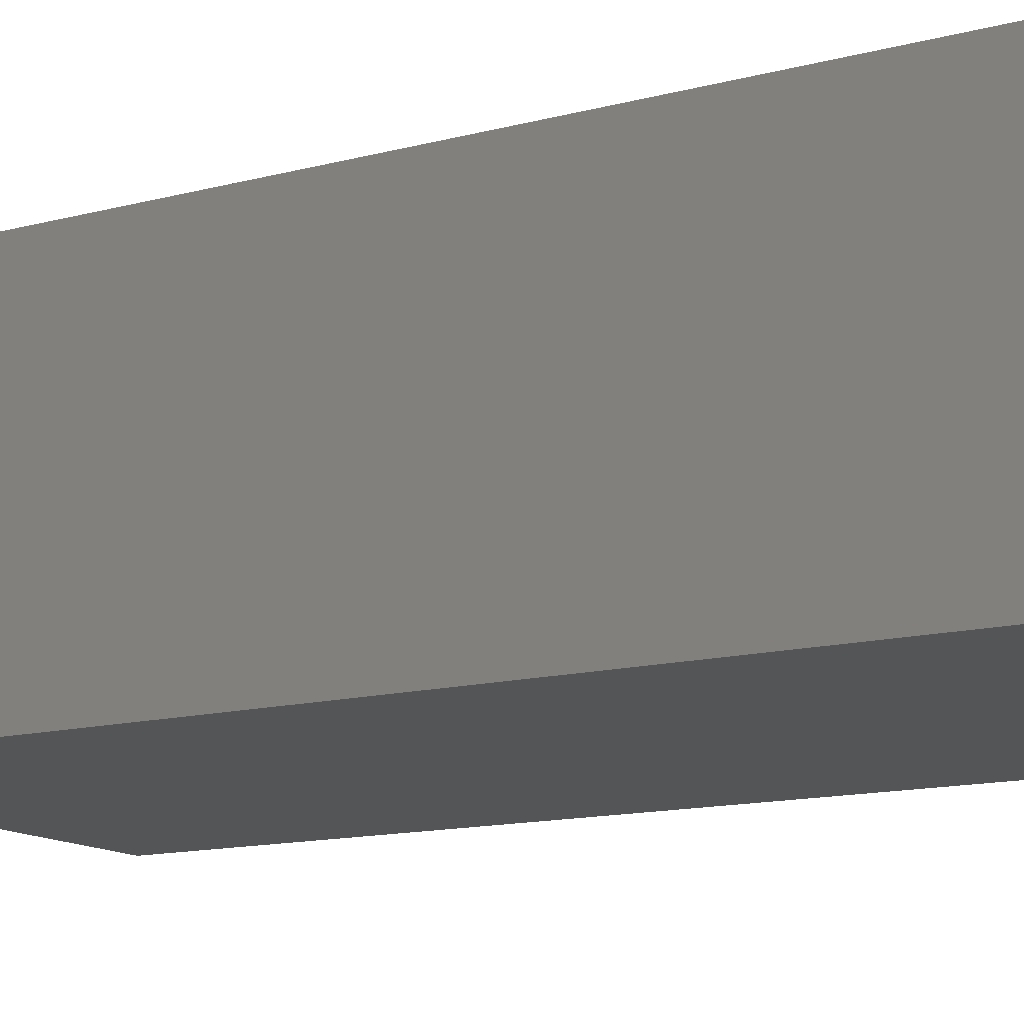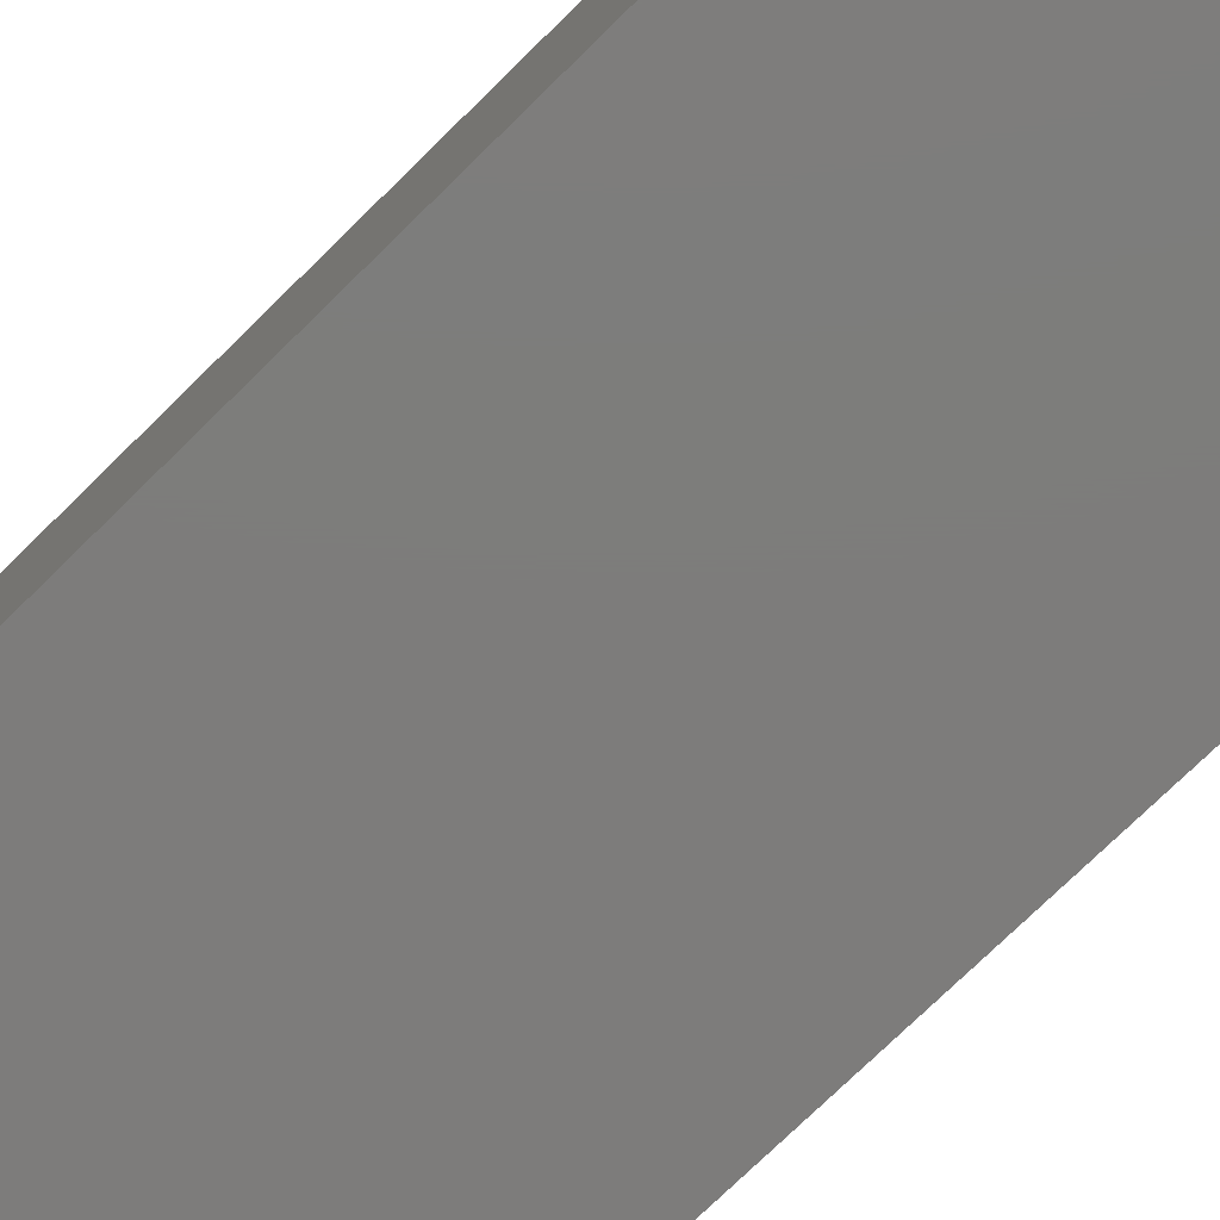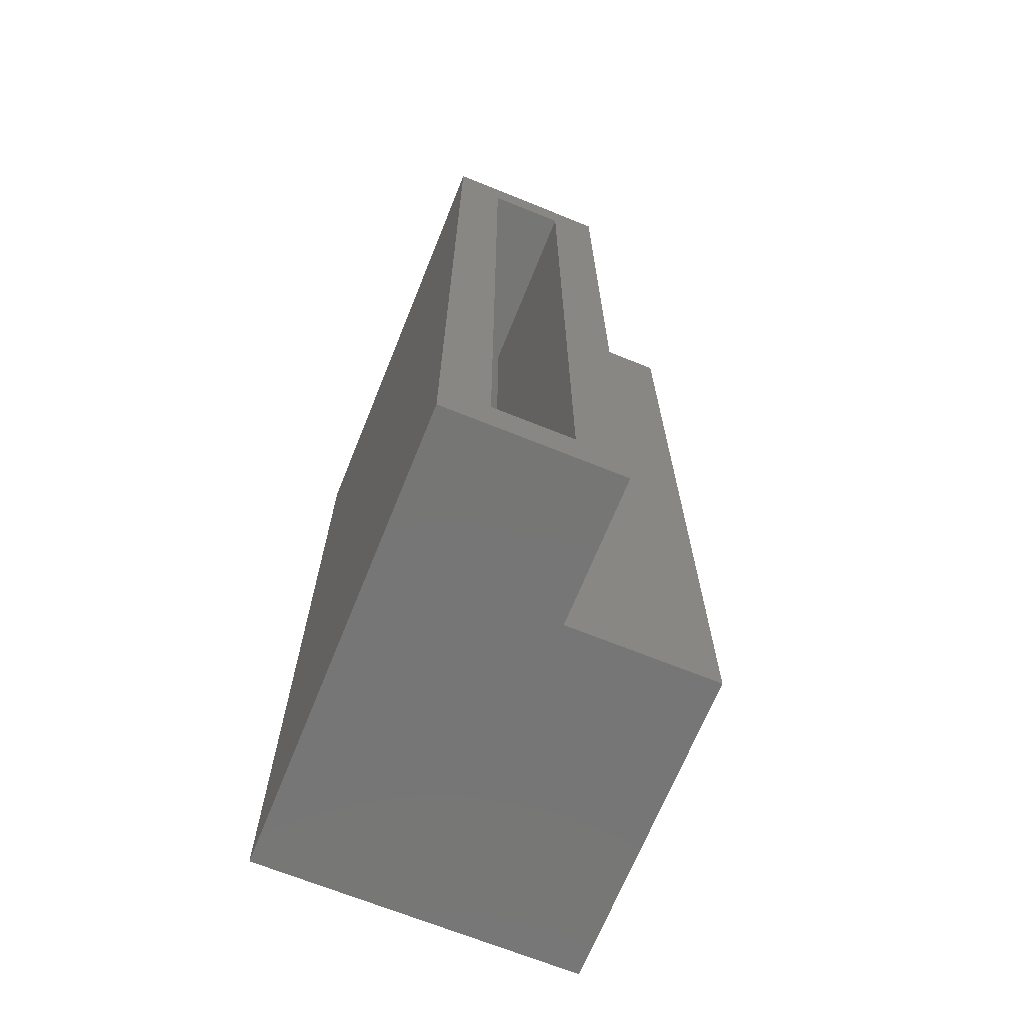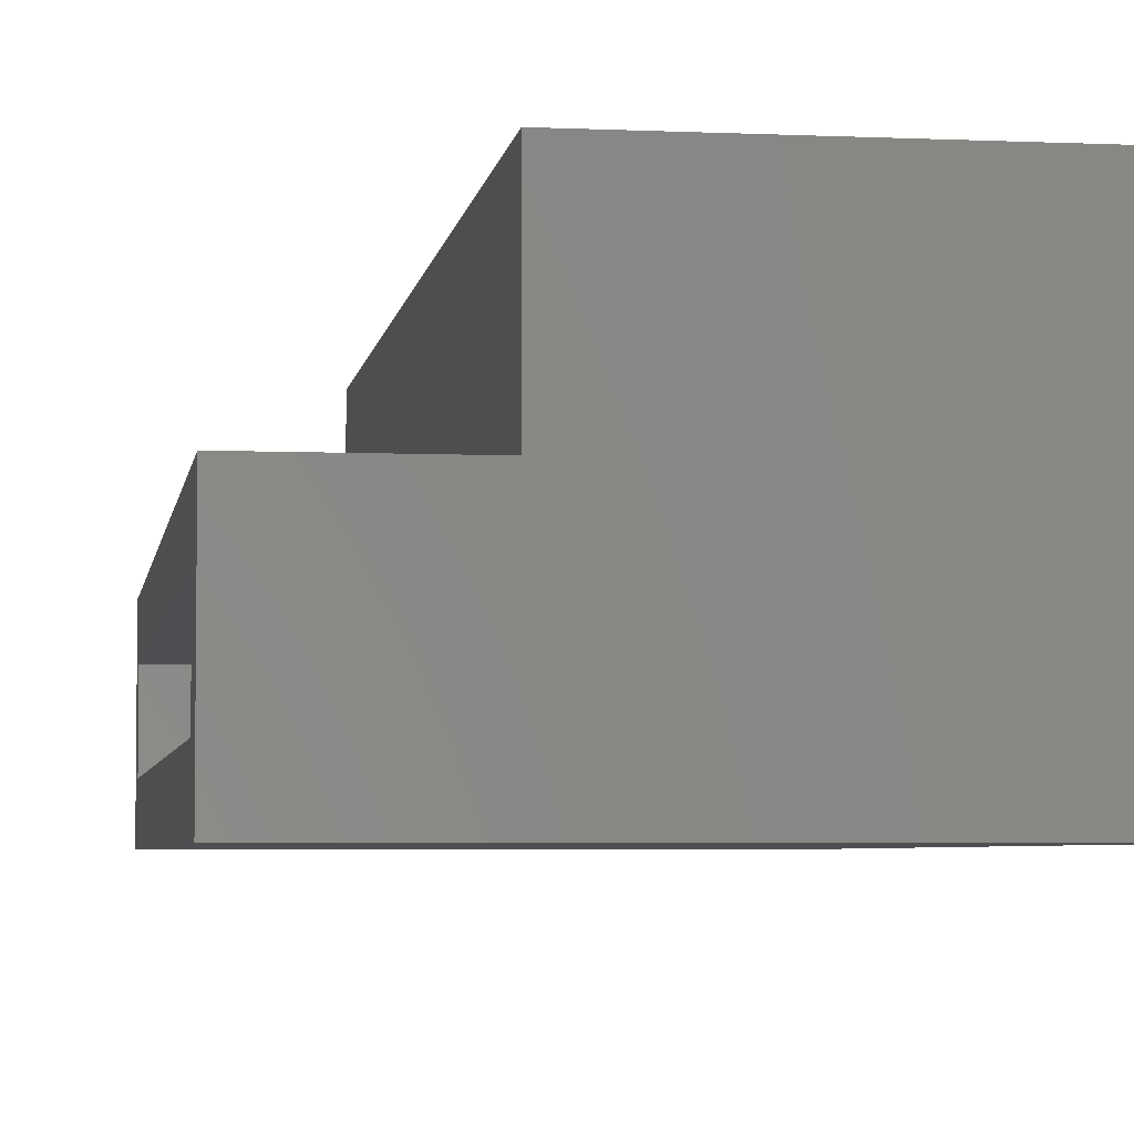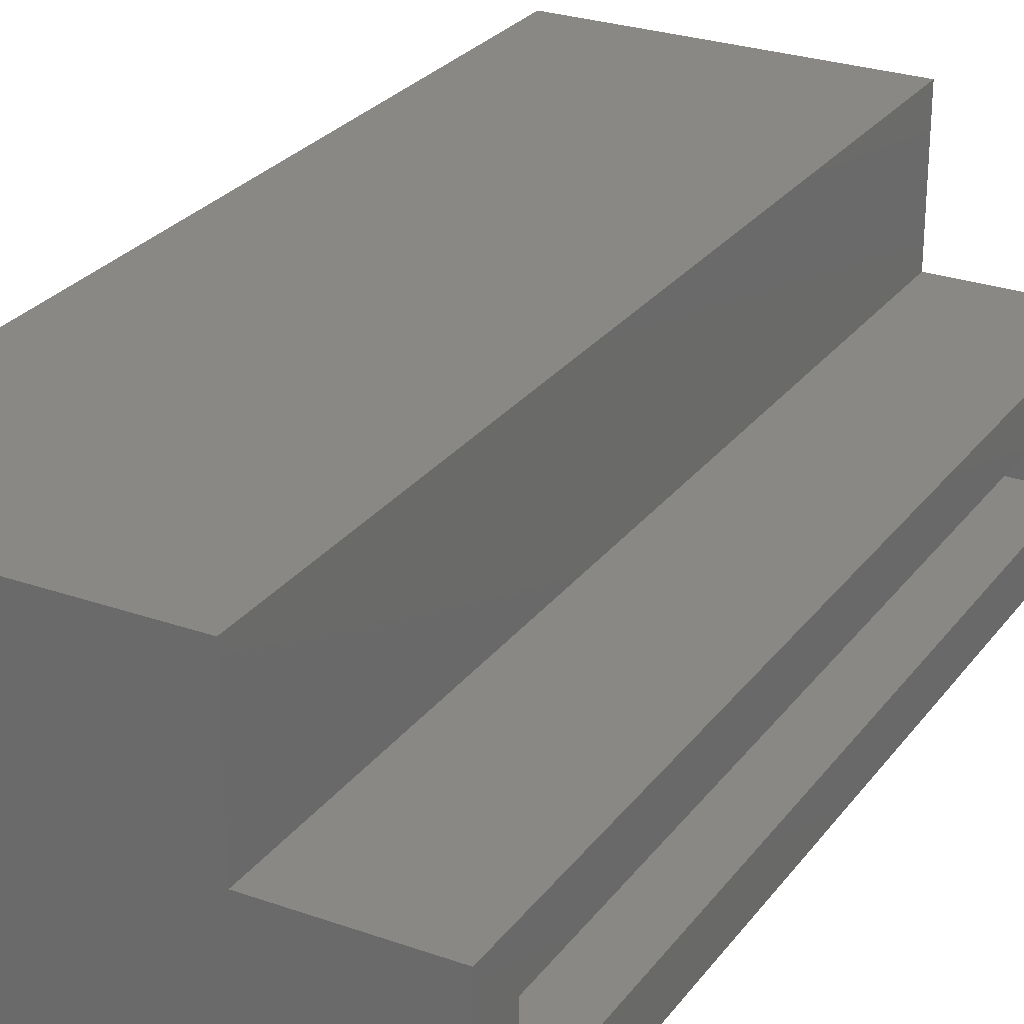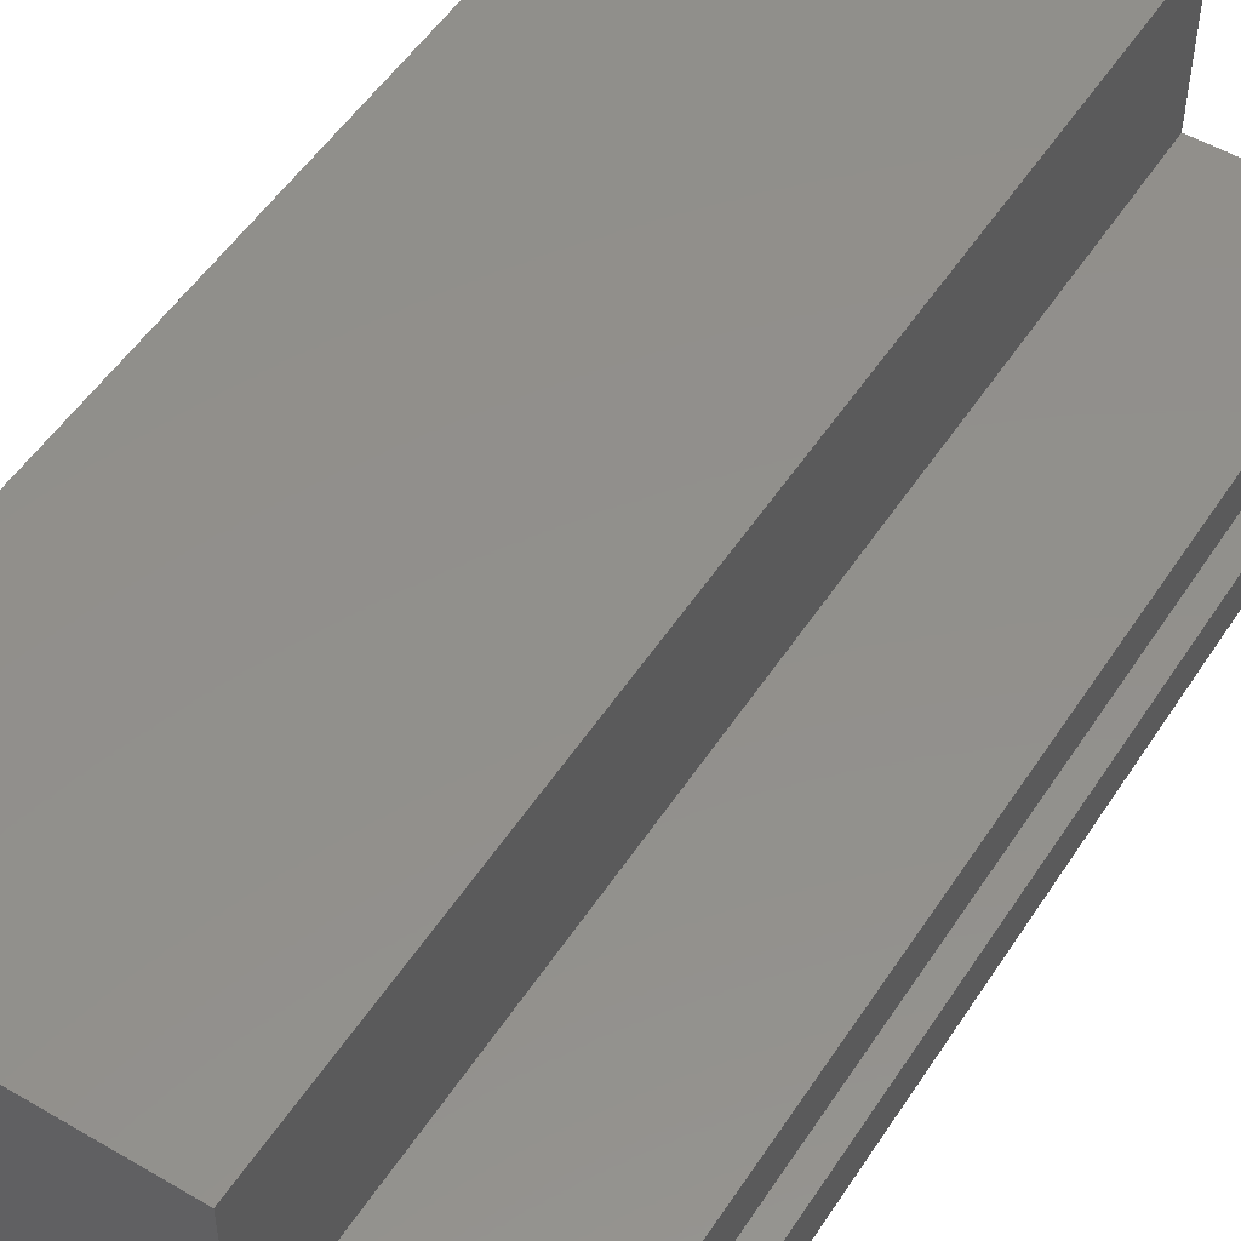
<metadata>
{"format":"stl","ext":"stl","renderer":"f3d","projection":"perspective","resolution":1024,"background":"white","views":[{"elev":-13.7,"azim":120.5,"up":"+Z"},{"elev":-76.2,"azim":134.3,"up":"+Z"},{"elev":-68.7,"azim":-112.0,"up":"+Y"},{"elev":-4.6,"azim":-8.3,"up":"+Z"},{"elev":27.0,"azim":-151.3,"up":"+Z"},{"elev":52.4,"azim":-147.7,"up":"+Z"}]}
</metadata>
<code>
# stl→obj: 24 verts, 44 faces
v -4.784e-19 0.007812 -0.007812
v 1.914e-18 -0.03125 0.03125
v 8.213e-18 0.007812 0.1341
v 5.821e-18 -0.03125 0.09507
v 8.213e-18 -0.7578 0.1341
v 5.821e-18 -0.7188 0.09507
v -4.784e-19 -0.7578 -0.007812
v 1.914e-18 -0.7188 0.03125
v 0.3438 -0.03125 0.03125
v 0.3438 -0.7188 0.03125
v 0.1576 -0.03125 0.09507
v 0.1576 -0.7188 0.09507
v 0.3438 -0.03125 0.2174
v 0.1576 -0.03125 0.2174
v 0.3438 -0.7188 0.2174
v 0.1576 -0.7188 0.2174
v 0.3828 0.007812 -0.007812
v 0.3828 -0.7578 -0.007812
v 0.3828 0.007812 0.2565
v 0.3828 -0.7578 0.2565
v 0.1185 0.007812 0.2565
v 0.1185 -0.7578 0.2565
v 0.1185 0.007812 0.1341
v 0.1185 -0.7578 0.1341
f 1 2 3
f 3 2 4
f 3 4 5
f 5 4 6
f 5 6 7
f 7 6 8
f 7 8 1
f 1 8 2
f 2 8 9
f 9 8 10
f 11 12 4
f 4 12 6
f 13 14 9
f 9 14 11
f 9 11 2
f 2 11 4
f 15 10 16
f 16 10 12
f 10 8 12
f 12 8 6
f 1 17 7
f 7 17 18
f 17 19 18
f 18 19 20
f 19 21 20
f 20 21 22
f 21 23 22
f 22 23 24
f 23 3 24
f 24 3 5
f 19 17 21
f 21 17 23
f 17 1 23
f 23 1 3
f 20 22 18
f 18 22 24
f 18 24 7
f 7 24 5
f 9 10 13
f 13 10 15
f 13 15 14
f 14 15 16
f 14 16 11
f 11 16 12

</code>
